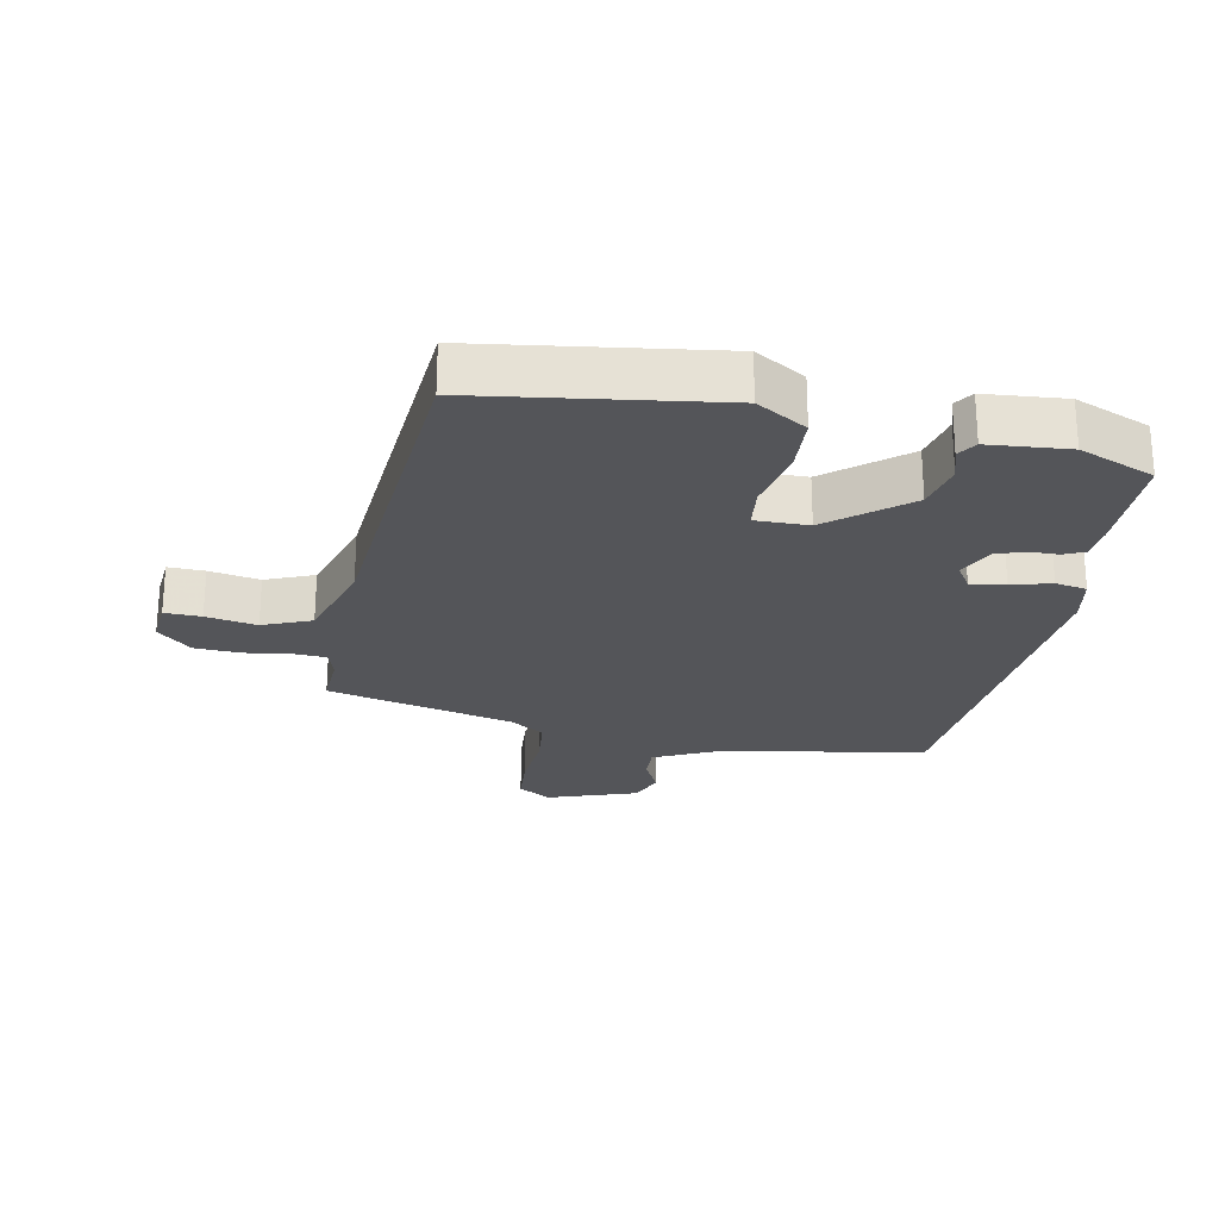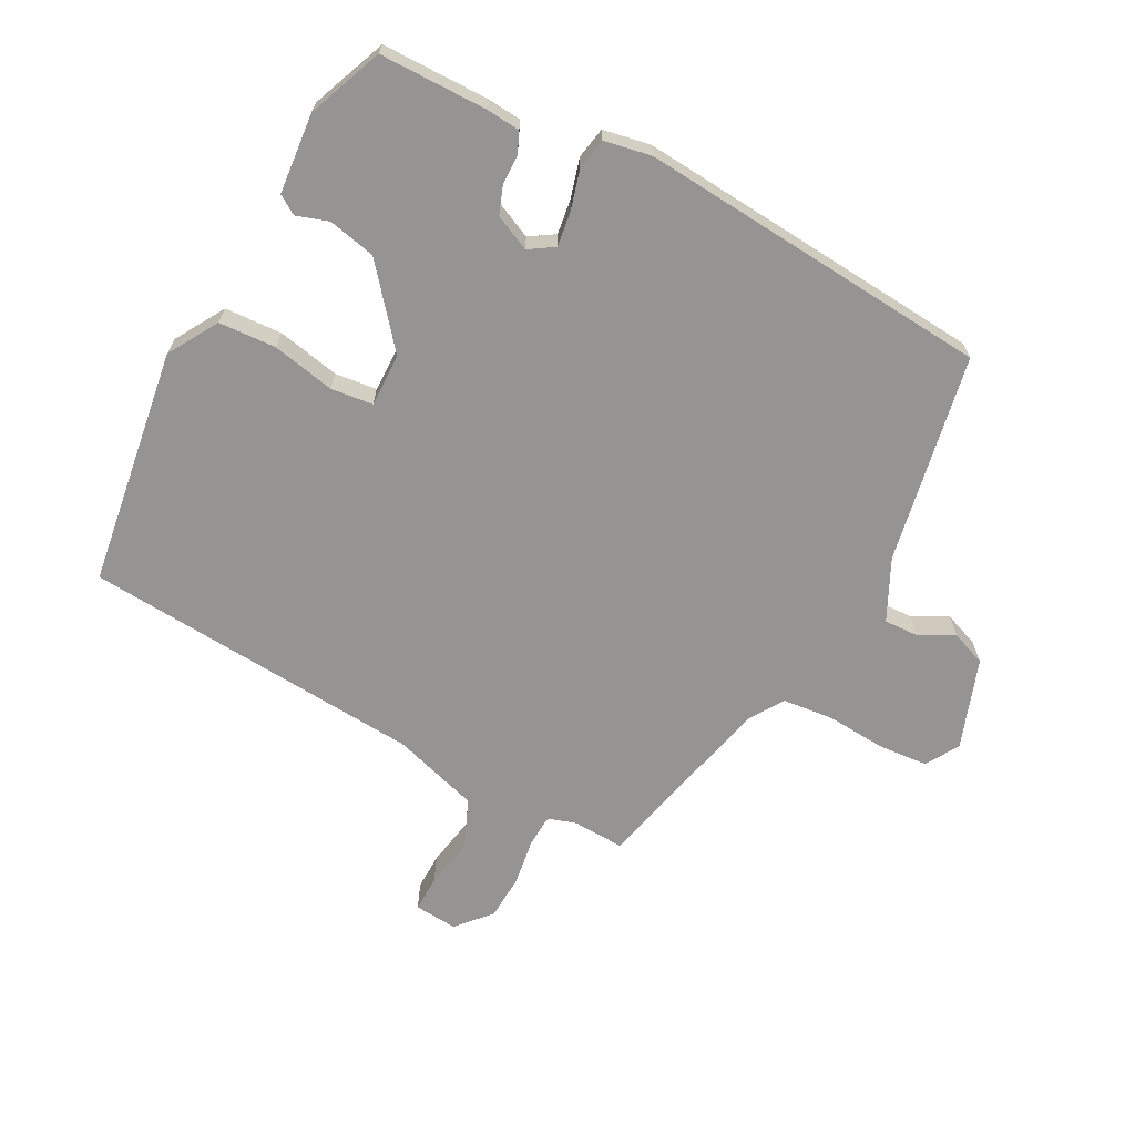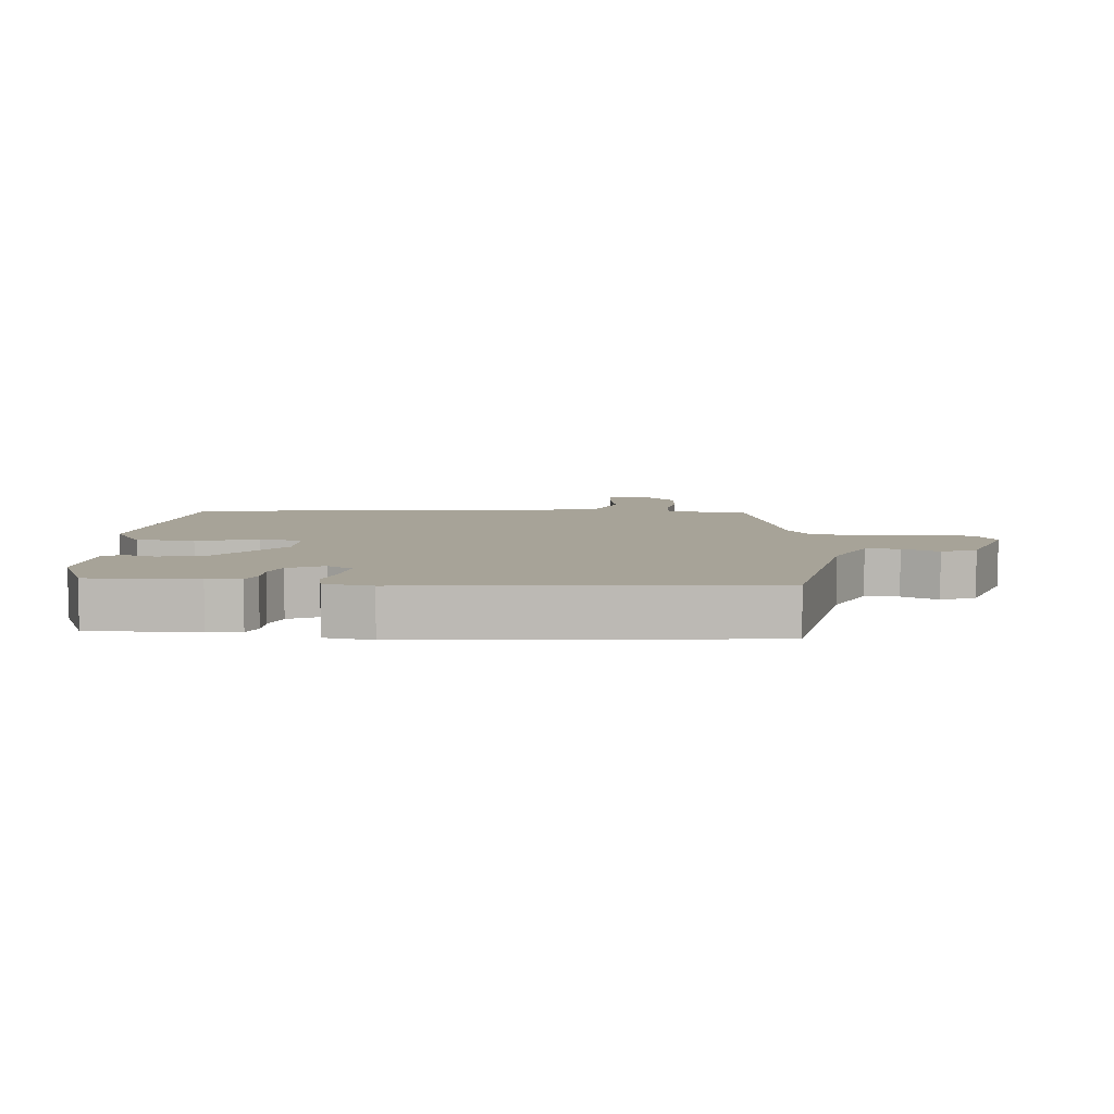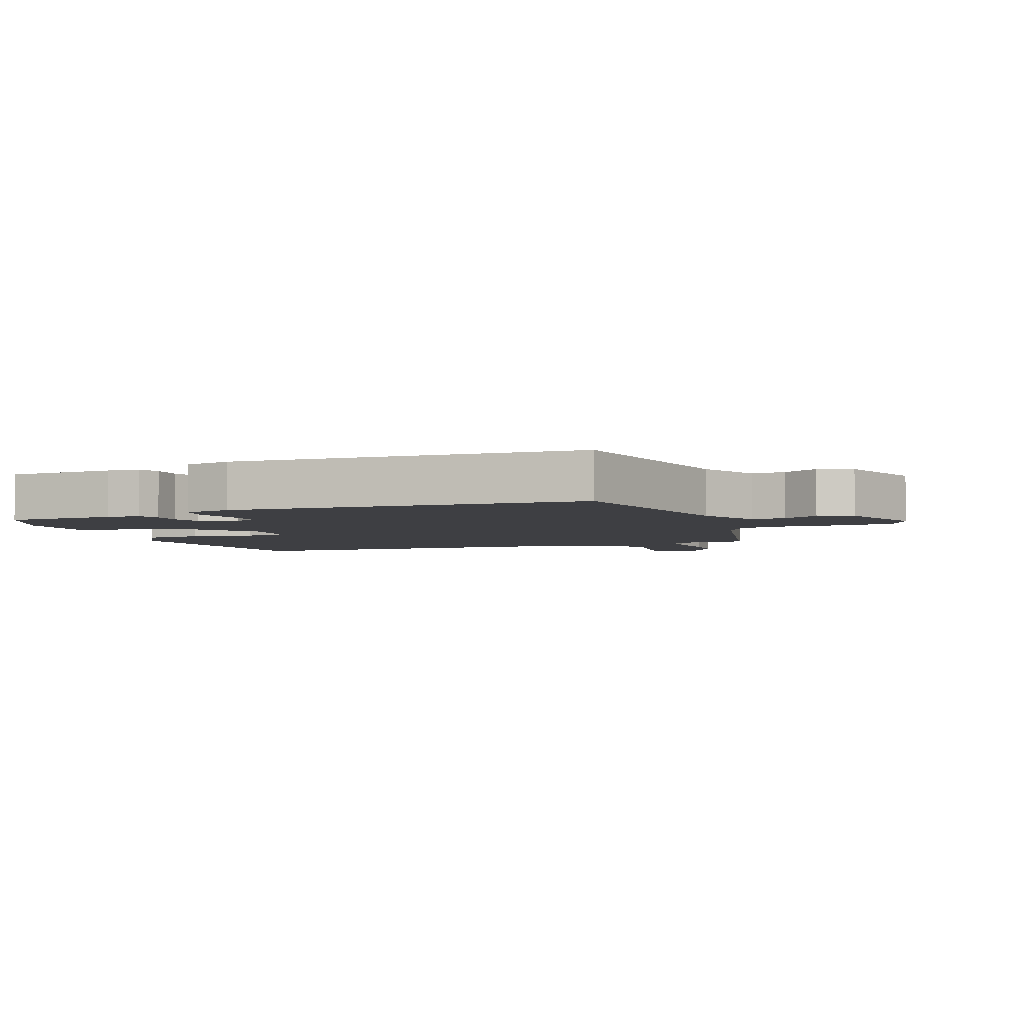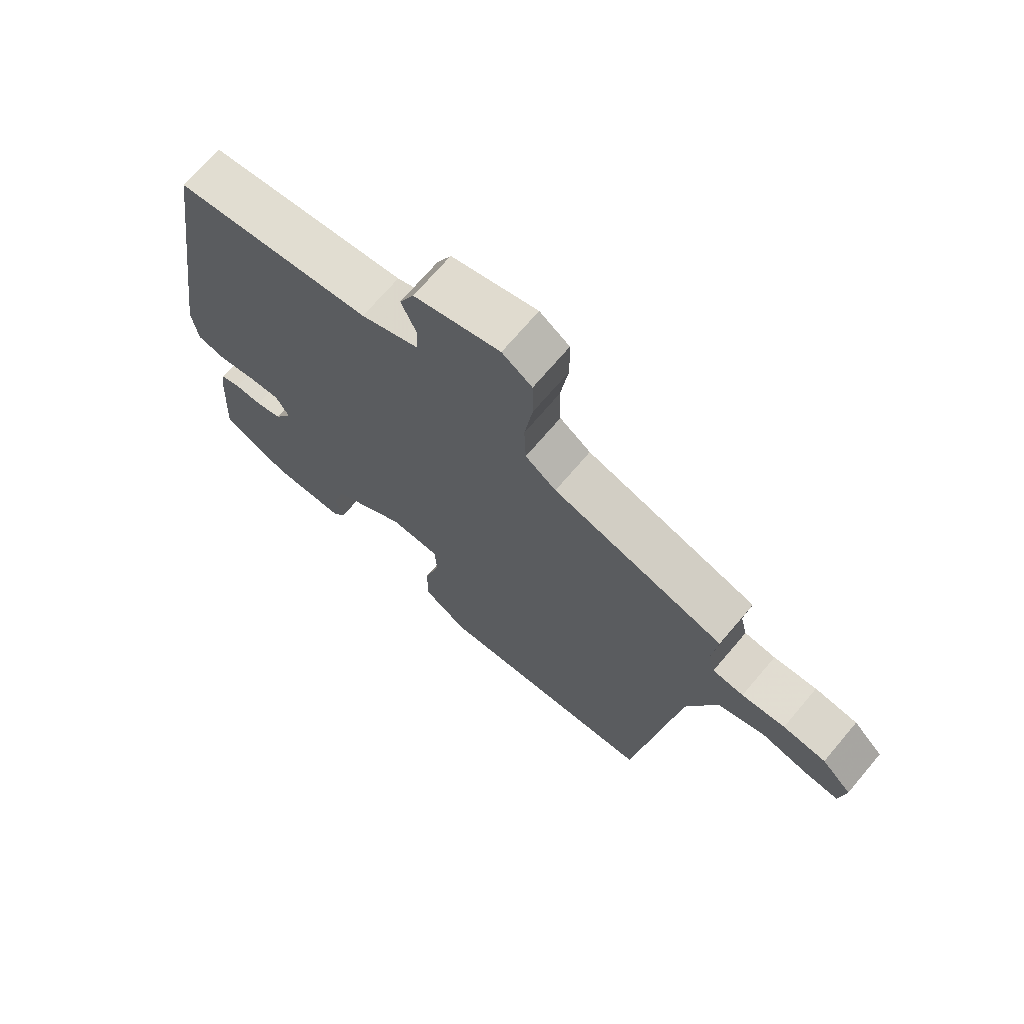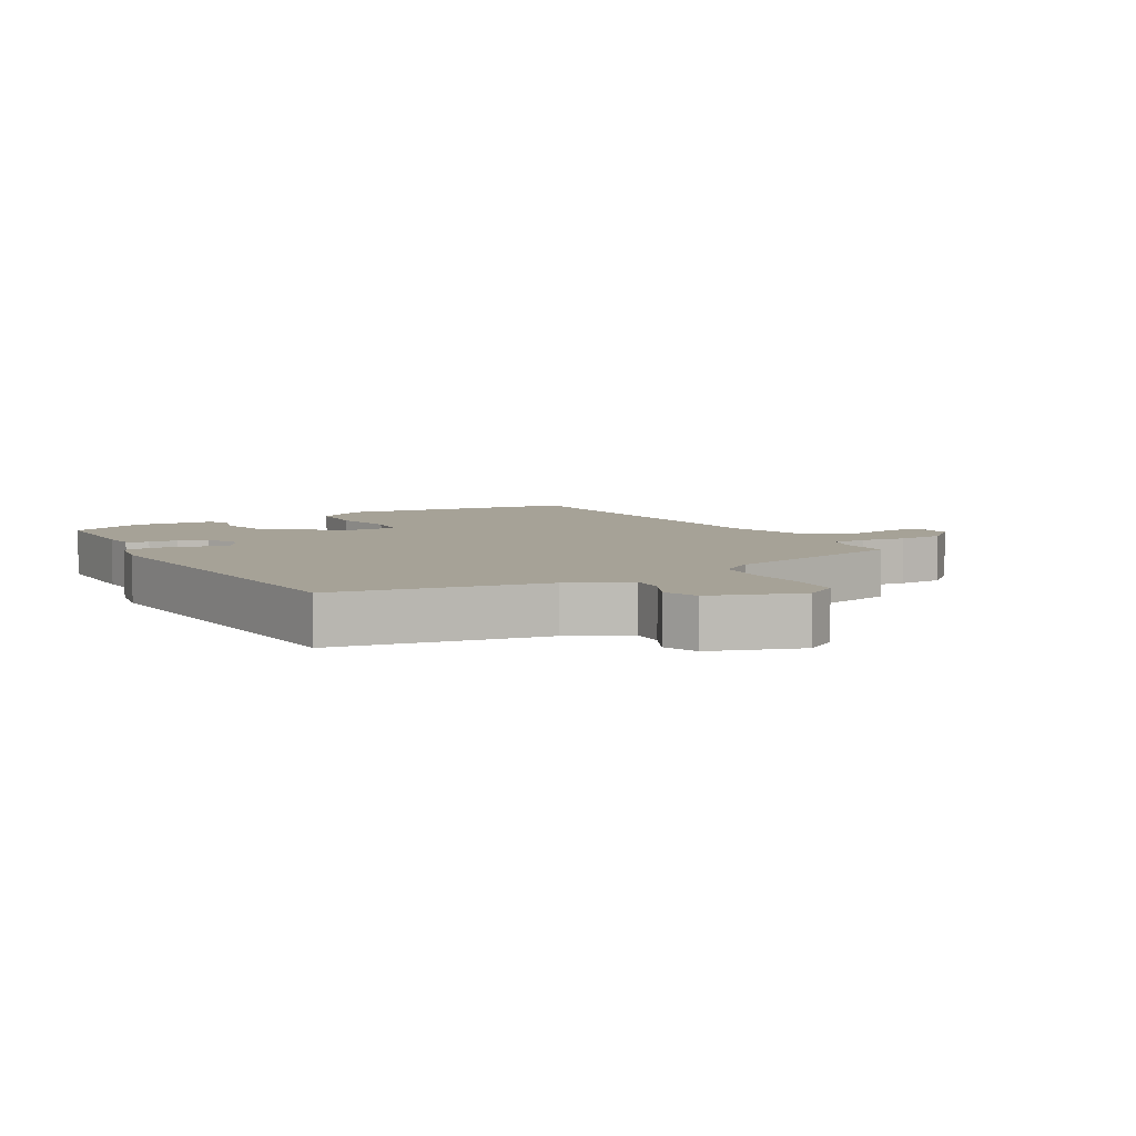
<metadata>
{"format":"obj","ext":"obj","renderer":"f3d","projection":"perspective","resolution":1024,"background":"white","views":[{"elev":-24.7,"azim":172.5,"up":"+Y"},{"elev":-67.1,"azim":-114.1,"up":"+Y"},{"elev":6.8,"azim":-82.5,"up":"+Y"},{"elev":-4.3,"azim":-64.2,"up":"+Y"},{"elev":70.5,"azim":40.3,"up":"+Z"},{"elev":6.4,"azim":-26.2,"up":"+Y"}]}
</metadata>
<code>
v 0.493 0.07 0.384
v 0.484 0.07 0.304
v 0.495 0.07 0.26
v 0.546 0.07 0.254
v 0.617 0.07 0.26
v 0.687 0.07 0.252
v 0.736 0.07 0.202
v 0.726 0.07 0.136
v 0.67 0.07 0.141
v 0.593 0.07 0.16
v 0.517 0.07 0.134
v 0.467 0.07 0.003
v 0.393 0.07 -0.52
v 0.023 0.07 -0.549
v -0.051 0.07 -0.498
v -0.05 0.07 -0.409
v -0.024 0.07 -0.314
v -0.027 0.07 -0.249
v -0.109 0.07 -0.245
v -0.233 0.07 -0.334
v -0.254 0.07 -0.406
v -0.241 0.07 -0.457
v -0.262 0.07 -0.485
v -0.386 0.07 -0.488
v -0.499 0.07 -0.434
v -0.489 0.07 -0.267
v -0.481 0.07 -0.216
v -0.448 0.07 -0.204
v -0.402 0.07 -0.206
v -0.358 0.07 -0.193
v -0.329 0.07 -0.14
v -0.351 0.07 -0.1
v -0.405 0.07 -0.104
v -0.467 0.07 -0.117
v -0.515 0.07 -0.105
v -0.524 0.07 -0.031
v -0.444 0.07 0.51
v -0.119 0.07 0.55
v -0.023 0.07 0.589
v -0.022 0.07 0.641
v -0.046 0.07 0.698
v -0.022 0.07 0.75
v 0.119 0.07 0.789
v 0.168 0.07 0.755
v 0.169 0.07 0.678
v 0.156 0.07 0.587
v 0.159 0.07 0.508
v 0.21 0.07 0.47
v 0.493 0 0.384
v 0.484 0 0.304
v 0.495 0 0.26
v 0.546 0 0.254
v 0.617 0 0.26
v 0.687 0 0.252
v 0.736 0 0.202
v 0.726 0 0.136
v 0.67 0 0.141
v 0.593 0 0.16
v 0.517 0 0.134
v 0.467 0 0.003
v 0.393 0 -0.52
v 0.023 0 -0.549
v -0.051 0 -0.498
v -0.05 0 -0.409
v -0.024 0 -0.314
v -0.027 0 -0.249
v -0.109 0 -0.245
v -0.233 0 -0.334
v -0.254 0 -0.406
v -0.241 0 -0.457
v -0.262 0 -0.485
v -0.386 0 -0.488
v -0.499 0 -0.434
v -0.489 0 -0.267
v -0.481 0 -0.216
v -0.448 0 -0.204
v -0.402 0 -0.206
v -0.358 0 -0.193
v -0.329 0 -0.14
v -0.351 0 -0.1
v -0.405 0 -0.104
v -0.467 0 -0.117
v -0.515 0 -0.105
v -0.524 0 -0.031
v -0.444 0 0.51
v -0.119 0 0.55
v -0.023 0 0.589
v -0.022 0 0.641
v -0.046 0 0.698
v -0.022 0 0.75
v 0.119 0 0.789
v 0.168 0 0.755
v 0.169 0 0.678
v 0.156 0 0.587
v 0.159 0 0.508
v 0.21 0 0.47
f 44 45 46
f 43 44 46
f 42 43 46
f 41 42 46
f 40 41 46
f 39 40 46 47
f 38 39 47 48
f 48 1 2
f 38 48 2
f 37 38 2
f 36 37 2
f 35 36 2
f 34 35 2
f 33 34 2
f 27 28 29
f 26 27 29
f 25 26 29
f 24 25 29
f 23 24 29
f 22 23 29
f 21 22 29
f 20 21 29 30
f 19 20 30 31
f 15 16 17
f 14 15 17
f 13 14 17
f 12 13 17
f 11 12 17 18
f 8 9 10
f 7 8 10
f 6 7 10
f 5 6 10
f 4 5 10
f 3 4 10 11
f 2 3 11
f 33 2 11
f 32 33 11
f 19 31 32
f 18 19 32
f 11 18 32
f 94 93 92
f 94 92 91
f 94 91 90
f 94 90 89
f 94 89 88
f 95 94 88 87
f 96 95 87 86
f 50 49 96
f 50 96 86
f 50 86 85
f 50 85 84
f 50 84 83
f 50 83 82
f 50 82 81
f 77 76 75
f 77 75 74
f 77 74 73
f 77 73 72
f 77 72 71
f 77 71 70
f 77 70 69
f 78 77 69 68
f 79 78 68 67
f 65 64 63
f 65 63 62
f 65 62 61
f 65 61 60
f 66 65 60 59
f 58 57 56
f 58 56 55
f 58 55 54
f 58 54 53
f 58 53 52
f 59 58 52 51
f 59 51 50
f 59 50 81
f 59 81 80
f 80 79 67
f 80 67 66
f 80 66 59
f 1 49 50 2
f 2 50 51 3
f 3 51 52 4
f 4 52 53 5
f 5 53 54 6
f 6 54 55 7
f 7 55 56 8
f 8 56 57 9
f 9 57 58 10
f 10 58 59 11
f 11 59 60 12
f 12 60 61 13
f 13 61 62 14
f 14 62 63 15
f 15 63 64 16
f 16 64 65 17
f 17 65 66 18
f 18 66 67 19
f 19 67 68 20
f 20 68 69 21
f 21 69 70 22
f 22 70 71 23
f 23 71 72 24
f 24 72 73 25
f 25 73 74 26
f 26 74 75 27
f 27 75 76 28
f 28 76 77 29
f 29 77 78 30
f 30 78 79 31
f 31 79 80 32
f 32 80 81 33
f 33 81 82 34
f 34 82 83 35
f 35 83 84 36
f 36 84 85 37
f 37 85 86 38
f 38 86 87 39
f 39 87 88 40
f 40 88 89 41
f 41 89 90 42
f 42 90 91 43
f 43 91 92 44
f 44 92 93 45
f 45 93 94 46
f 46 94 95 47
f 47 95 96 48
f 48 96 49 1

</code>
